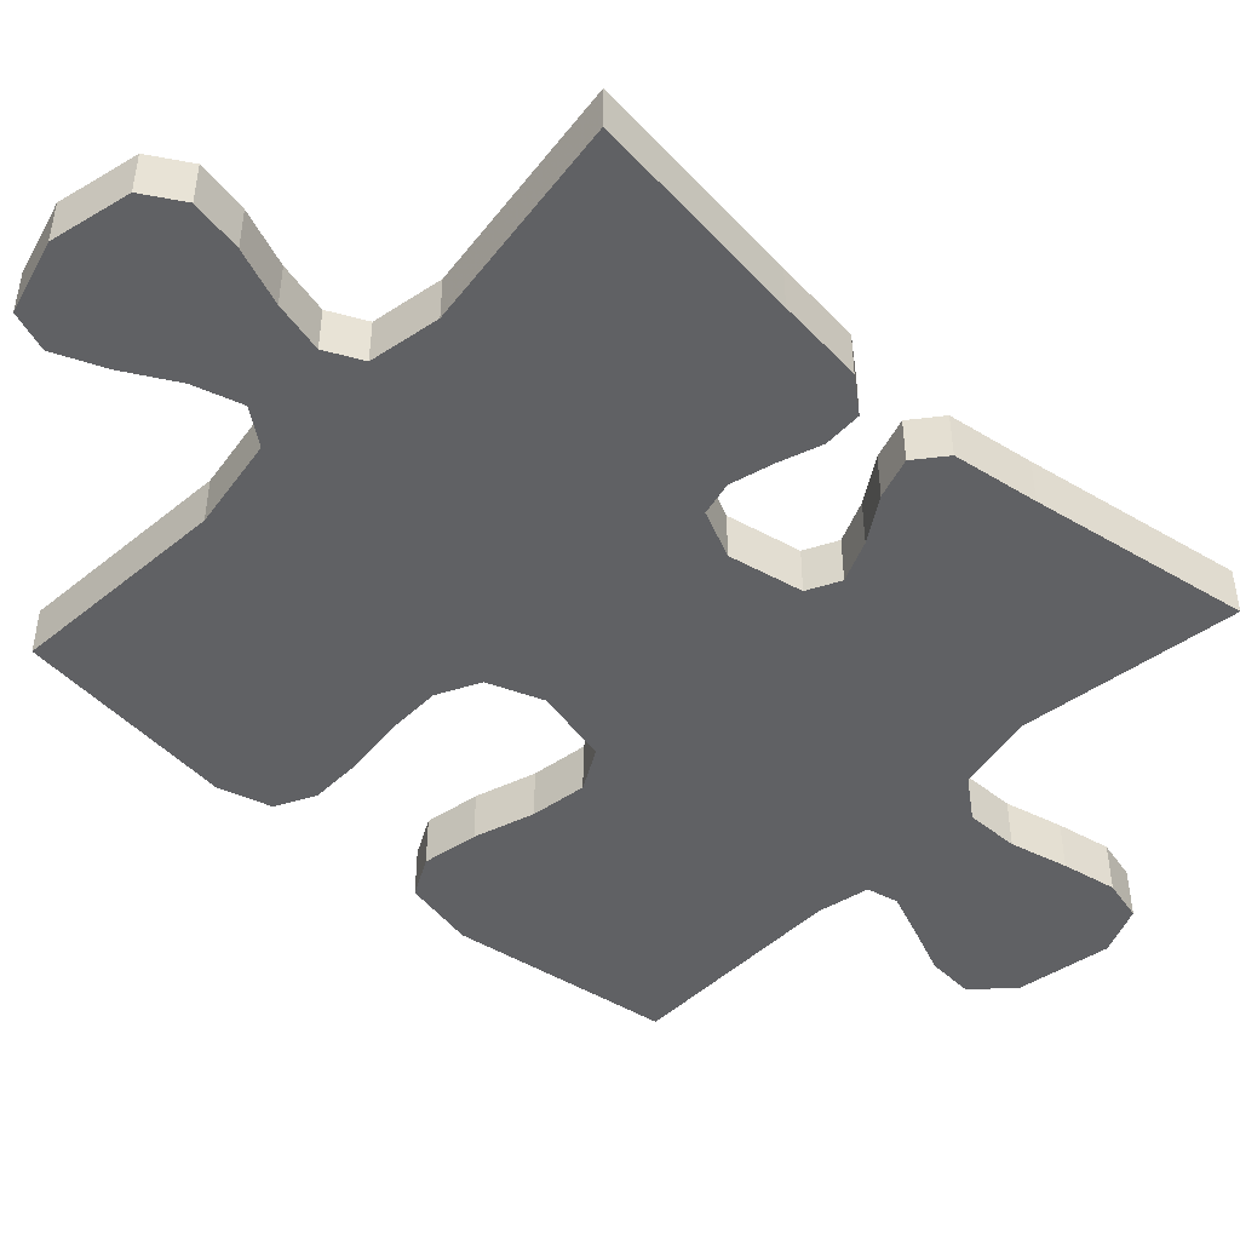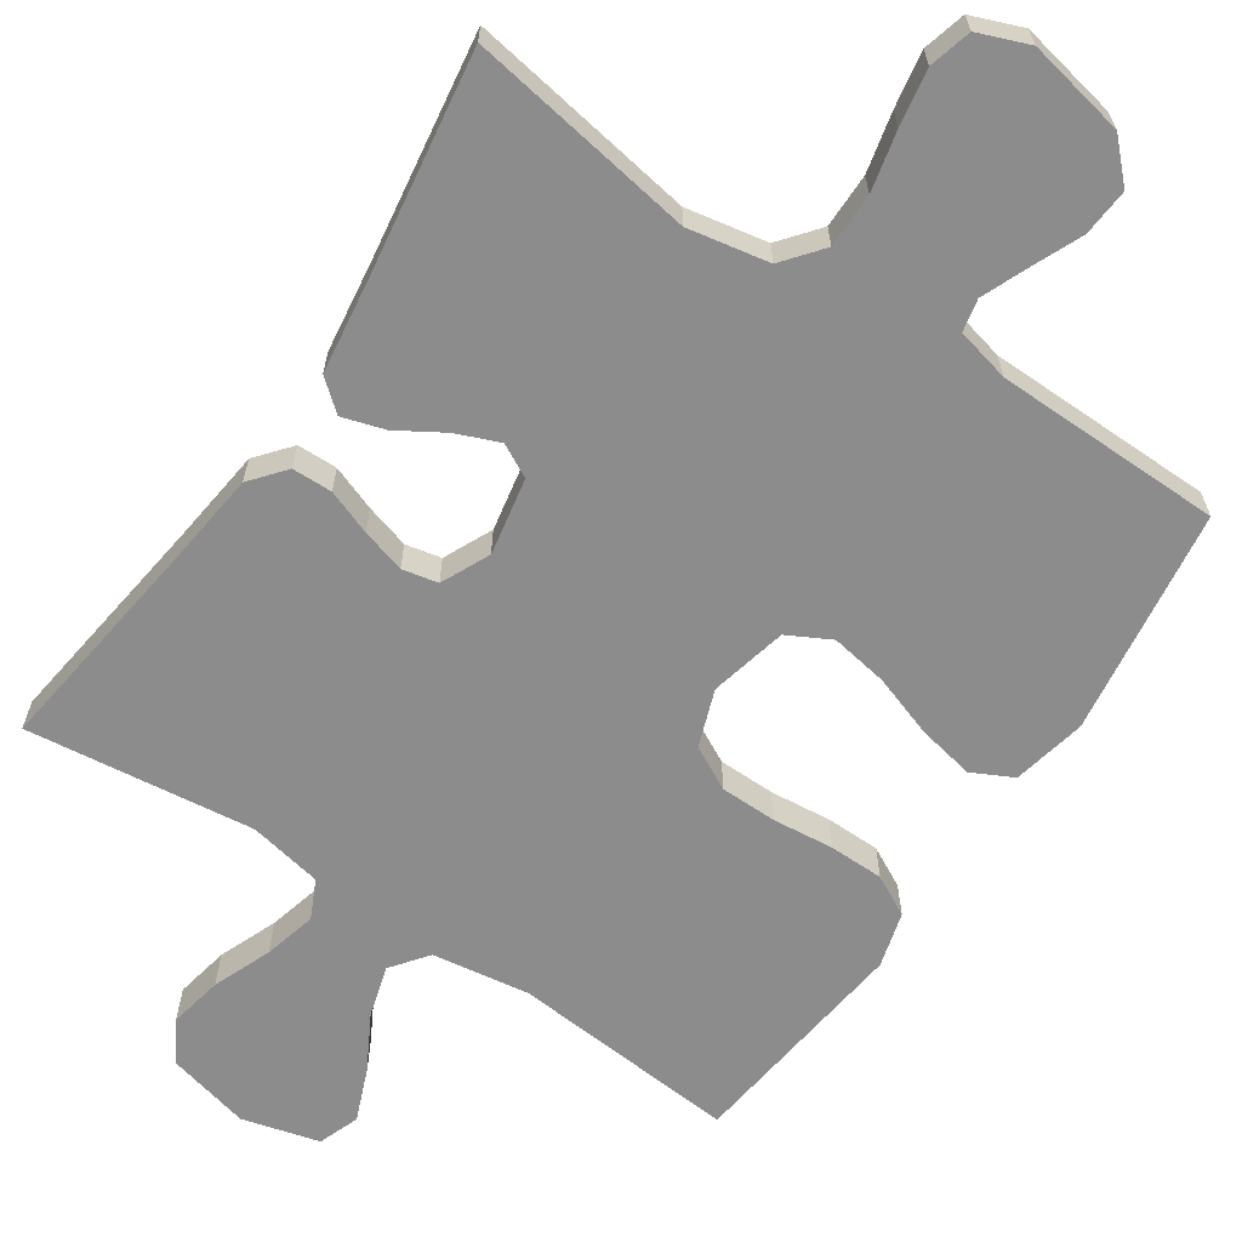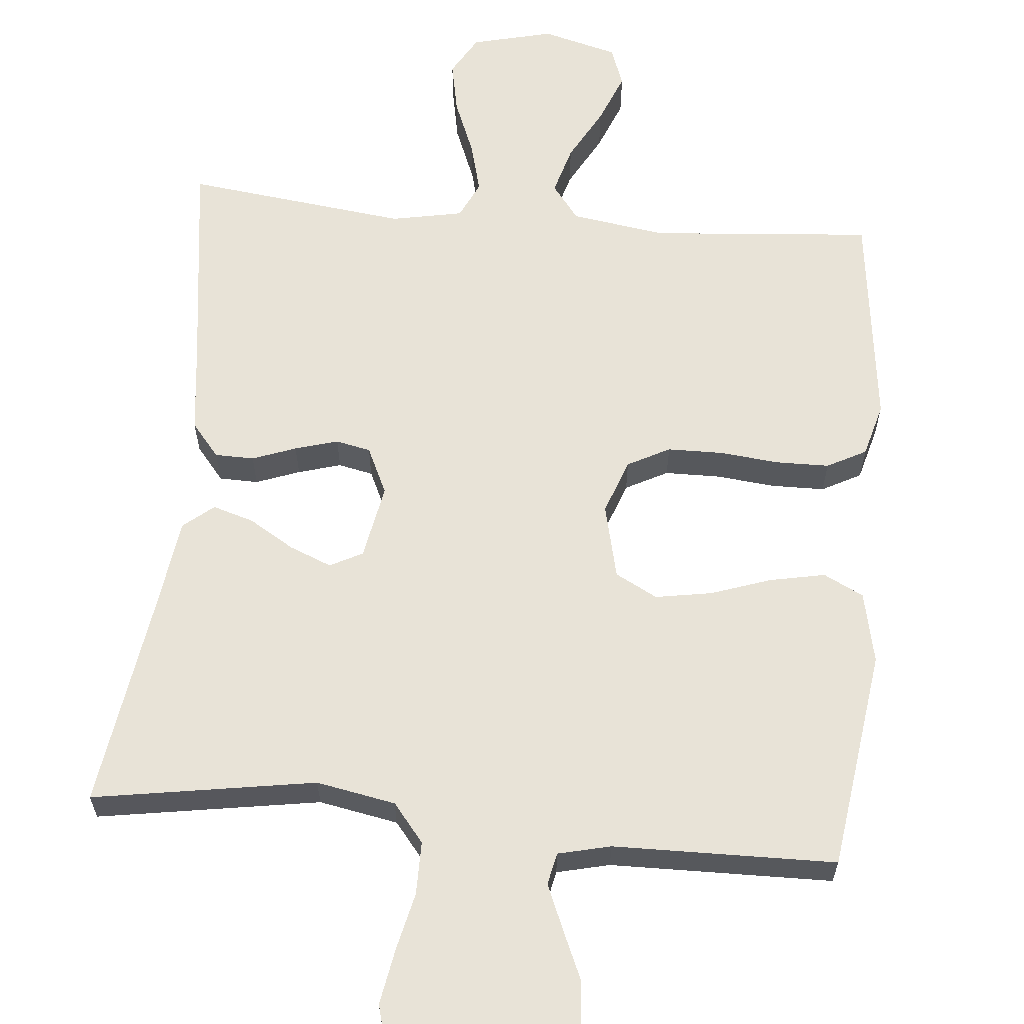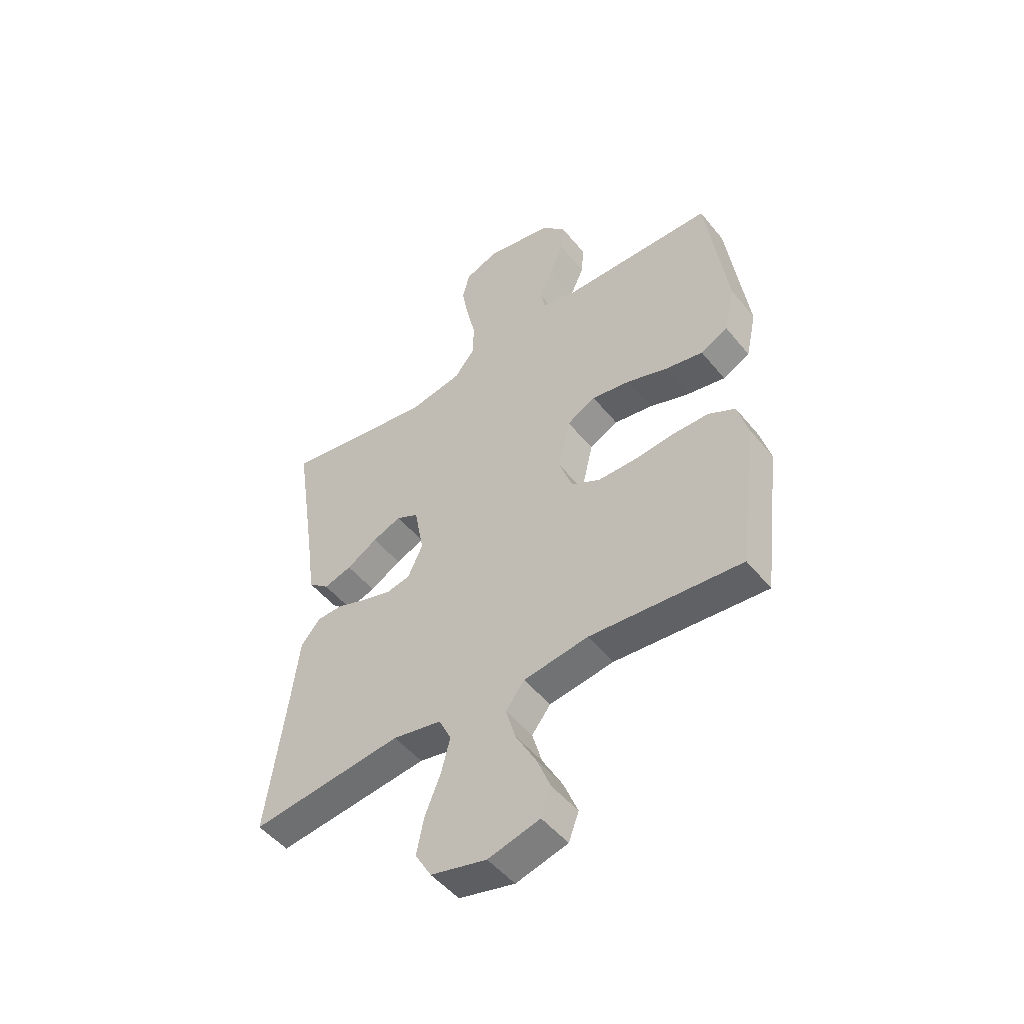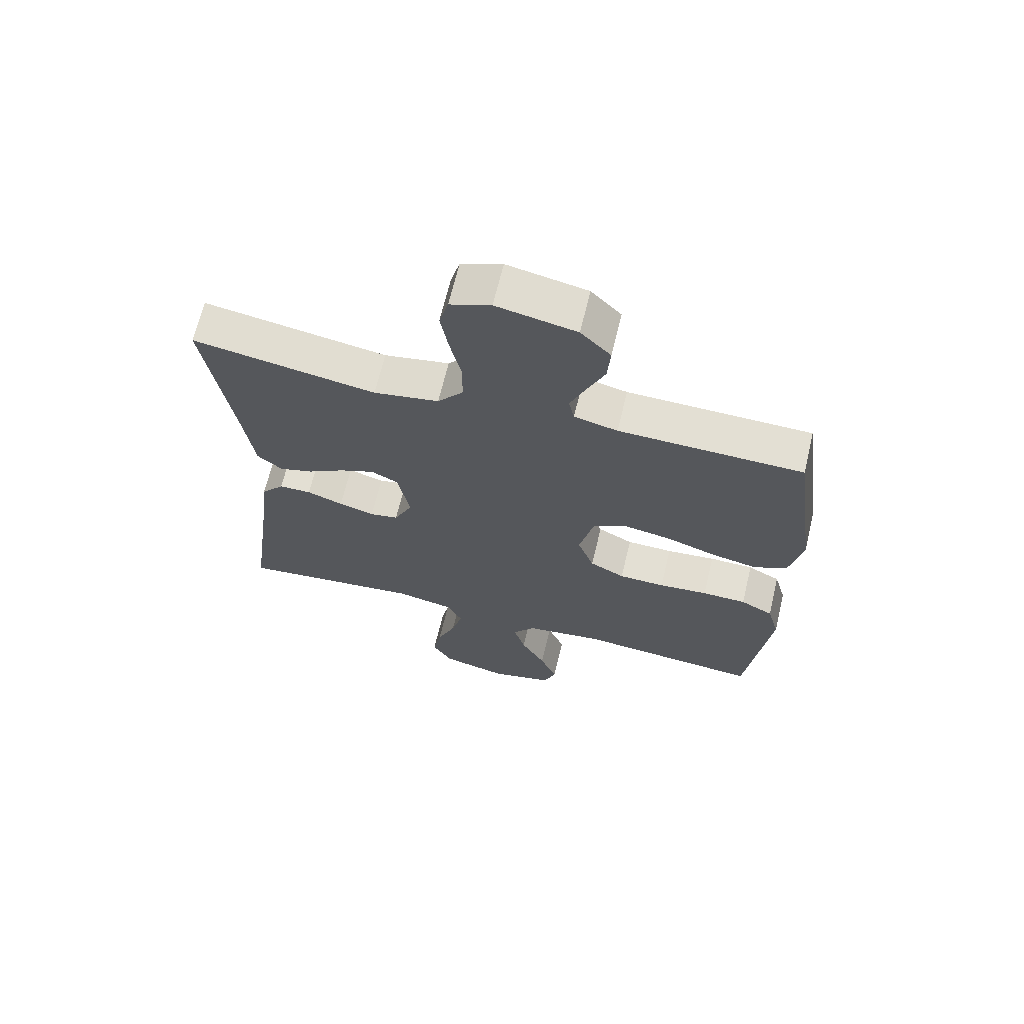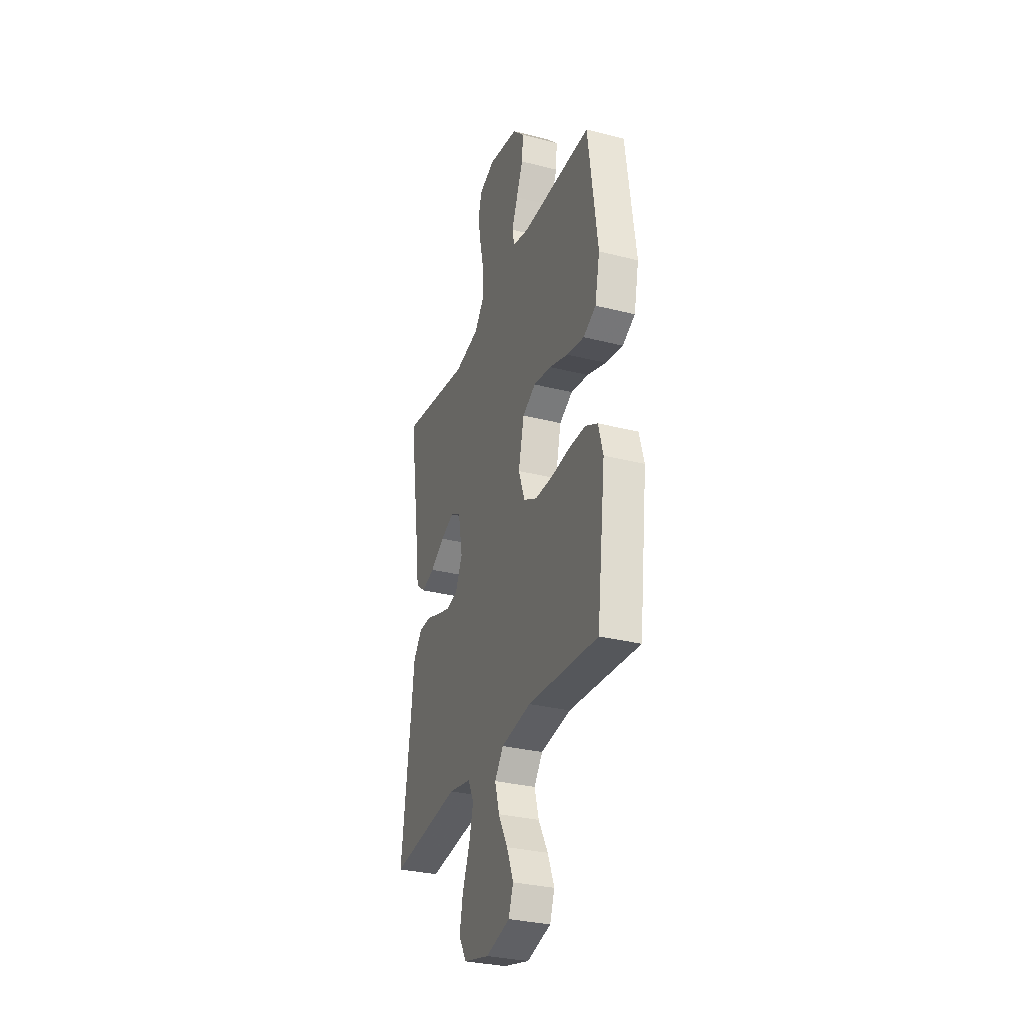
<metadata>
{"format":"obj","ext":"obj","renderer":"f3d","projection":"perspective","resolution":1024,"background":"white","views":[{"elev":-47.0,"azim":-132.4,"up":"+Y"},{"elev":-64.3,"azim":-33.8,"up":"+Y"},{"elev":61.9,"azim":5.3,"up":"+Y"},{"elev":-50.0,"azim":37.5,"up":"+Z"},{"elev":67.0,"azim":13.5,"up":"+Z"},{"elev":-31.2,"azim":70.1,"up":"+Z"}]}
</metadata>
<code>
v -0.5 0.07 0.5
v -0.2 0.07 0.451
v -0.093 0.07 0.471
v -0.051 0.07 0.523
v -0.051 0.07 0.595
v -0.069 0.07 0.674
v -0.082 0.07 0.748
v -0.067 0.07 0.804
v 0 0.07 0.83
v 0.13 0.07 0.804
v 0.179 0.07 0.754
v 0.174 0.07 0.691
v 0.145 0.07 0.625
v 0.12 0.07 0.565
v 0.129 0.07 0.522
v 0.2 0.07 0.505
v 0.5 0.07 0.5
v 0.541 0.07 0.2
v 0.52 0.07 0.103
v 0.466 0.07 0.076
v 0.391 0.07 0.091
v 0.31 0.07 0.119
v 0.234 0.07 0.132
v 0.177 0.07 0.102
v 0.153 0.07 0
v 0.18 0.07 -0.075
v 0.237 0.07 -0.105
v 0.312 0.07 -0.106
v 0.392 0.07 -0.098
v 0.464 0.07 -0.099
v 0.517 0.07 -0.127
v 0.537 0.07 -0.2
v 0.5 0.07 -0.5
v 0.2 0.07 -0.475
v 0.072 0.07 -0.494
v 0.035 0.07 -0.542
v 0.054 0.07 -0.609
v 0.094 0.07 -0.682
v 0.122 0.07 -0.752
v 0.102 0.07 -0.806
v 0 0.07 -0.833
v -0.11 0.07 -0.806
v -0.142 0.07 -0.751
v -0.128 0.07 -0.68
v -0.097 0.07 -0.603
v -0.079 0.07 -0.534
v -0.103 0.07 -0.483
v -0.2 0.07 -0.464
v -0.5 0.07 -0.5
v -0.46 0.07 -0.2
v -0.446 0.07 -0.082
v -0.408 0.07 -0.036
v -0.355 0.07 -0.035
v -0.296 0.07 -0.057
v -0.238 0.07 -0.074
v -0.191 0.07 -0.064
v -0.161 0.07 0
v -0.18 0.07 0.102
v -0.224 0.07 0.125
v -0.281 0.07 0.102
v -0.342 0.07 0.065
v -0.398 0.07 0.048
v -0.439 0.07 0.082
v -0.455 0.07 0.2
v -0.5 0 0.5
v -0.2 0 0.451
v -0.093 0 0.471
v -0.051 0 0.523
v -0.051 0 0.595
v -0.069 0 0.674
v -0.082 0 0.748
v -0.067 0 0.804
v 0 0 0.83
v 0.13 0 0.804
v 0.179 0 0.754
v 0.174 0 0.691
v 0.145 0 0.625
v 0.12 0 0.565
v 0.129 0 0.522
v 0.2 0 0.505
v 0.5 0 0.5
v 0.541 0 0.2
v 0.52 0 0.103
v 0.466 0 0.076
v 0.391 0 0.091
v 0.31 0 0.119
v 0.234 0 0.132
v 0.177 0 0.102
v 0.153 0 0
v 0.18 0 -0.075
v 0.237 0 -0.105
v 0.312 0 -0.106
v 0.392 0 -0.098
v 0.464 0 -0.099
v 0.517 0 -0.127
v 0.537 0 -0.2
v 0.5 0 -0.5
v 0.2 0 -0.475
v 0.072 0 -0.494
v 0.035 0 -0.542
v 0.054 0 -0.609
v 0.094 0 -0.682
v 0.122 0 -0.752
v 0.102 0 -0.806
v 0 0 -0.833
v -0.11 0 -0.806
v -0.142 0 -0.751
v -0.128 0 -0.68
v -0.097 0 -0.603
v -0.079 0 -0.534
v -0.103 0 -0.483
v -0.2 0 -0.464
v -0.5 0 -0.5
v -0.46 0 -0.2
v -0.446 0 -0.082
v -0.408 0 -0.036
v -0.355 0 -0.035
v -0.296 0 -0.057
v -0.238 0 -0.074
v -0.191 0 -0.064
v -0.161 0 0
v -0.18 0 0.102
v -0.224 0 0.125
v -0.281 0 0.102
v -0.342 0 0.065
v -0.398 0 0.048
v -0.439 0 0.082
v -0.455 0 0.2
f 61 62 63 64
f 60 61 64 1
f 59 60 1 2
f 58 59 2 3
f 57 58 3 4
f 51 52 53 54
f 50 51 54 55
f 48 49 50 55
f 47 48 55 56
f 42 43 44 45
f 42 45 46
f 41 42 46
f 40 41 46
f 37 38 39 40
f 36 37 40 46
f 35 36 46 47
f 31 32 33 34
f 28 29 30 31
f 27 28 31 34
f 26 27 34 35
f 19 20 21 22
f 19 22 23
f 16 17 18 19
f 15 16 19 23
f 10 11 12 13
f 10 13 14
f 9 10 14
f 8 9 14 15
f 5 6 7 8
f 35 47 56 57
f 25 26 35 57
f 24 25 57 4
f 23 24 4 5
f 5 8 15 23
f 128 127 126 125
f 65 128 125 124
f 66 65 124 123
f 67 66 123 122
f 68 67 122 121
f 118 117 116 115
f 119 118 115 114
f 119 114 113 112
f 120 119 112 111
f 109 108 107 106
f 110 109 106
f 110 106 105
f 110 105 104
f 104 103 102 101
f 110 104 101 100
f 111 110 100 99
f 98 97 96 95
f 95 94 93 92
f 98 95 92 91
f 99 98 91 90
f 86 85 84 83
f 87 86 83
f 83 82 81 80
f 87 83 80 79
f 77 76 75 74
f 78 77 74
f 78 74 73
f 79 78 73 72
f 72 71 70 69
f 121 120 111 99
f 121 99 90 89
f 68 121 89 88
f 69 68 88 87
f 87 79 72 69
f 1 65 66 2
f 2 66 67 3
f 3 67 68 4
f 4 68 69 5
f 5 69 70 6
f 6 70 71 7
f 7 71 72 8
f 8 72 73 9
f 9 73 74 10
f 10 74 75 11
f 11 75 76 12
f 12 76 77 13
f 13 77 78 14
f 14 78 79 15
f 15 79 80 16
f 16 80 81 17
f 17 81 82 18
f 18 82 83 19
f 19 83 84 20
f 20 84 85 21
f 21 85 86 22
f 22 86 87 23
f 23 87 88 24
f 24 88 89 25
f 25 89 90 26
f 26 90 91 27
f 27 91 92 28
f 28 92 93 29
f 29 93 94 30
f 30 94 95 31
f 31 95 96 32
f 32 96 97 33
f 33 97 98 34
f 34 98 99 35
f 35 99 100 36
f 36 100 101 37
f 37 101 102 38
f 38 102 103 39
f 39 103 104 40
f 40 104 105 41
f 41 105 106 42
f 42 106 107 43
f 43 107 108 44
f 44 108 109 45
f 45 109 110 46
f 46 110 111 47
f 47 111 112 48
f 48 112 113 49
f 49 113 114 50
f 50 114 115 51
f 51 115 116 52
f 52 116 117 53
f 53 117 118 54
f 54 118 119 55
f 55 119 120 56
f 56 120 121 57
f 57 121 122 58
f 58 122 123 59
f 59 123 124 60
f 60 124 125 61
f 61 125 126 62
f 62 126 127 63
f 63 127 128 64
f 64 128 65 1

</code>
